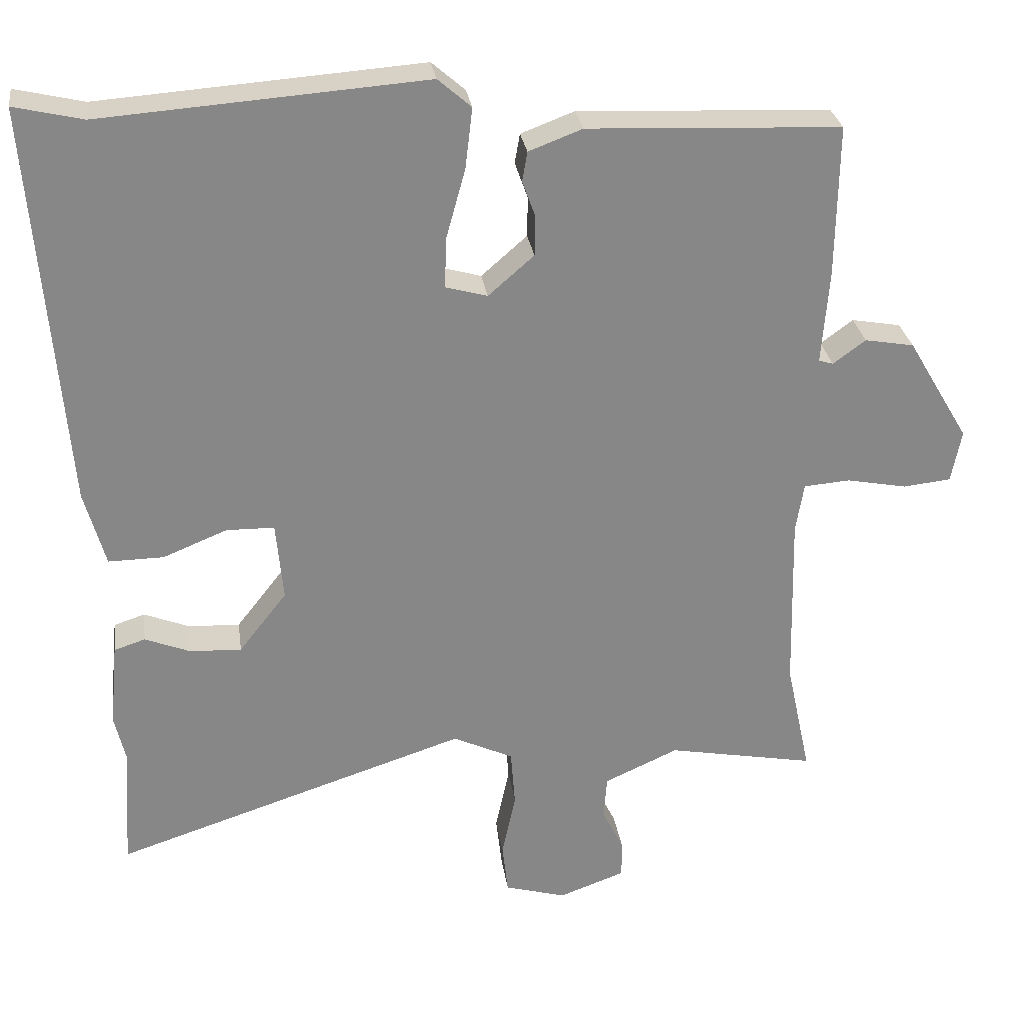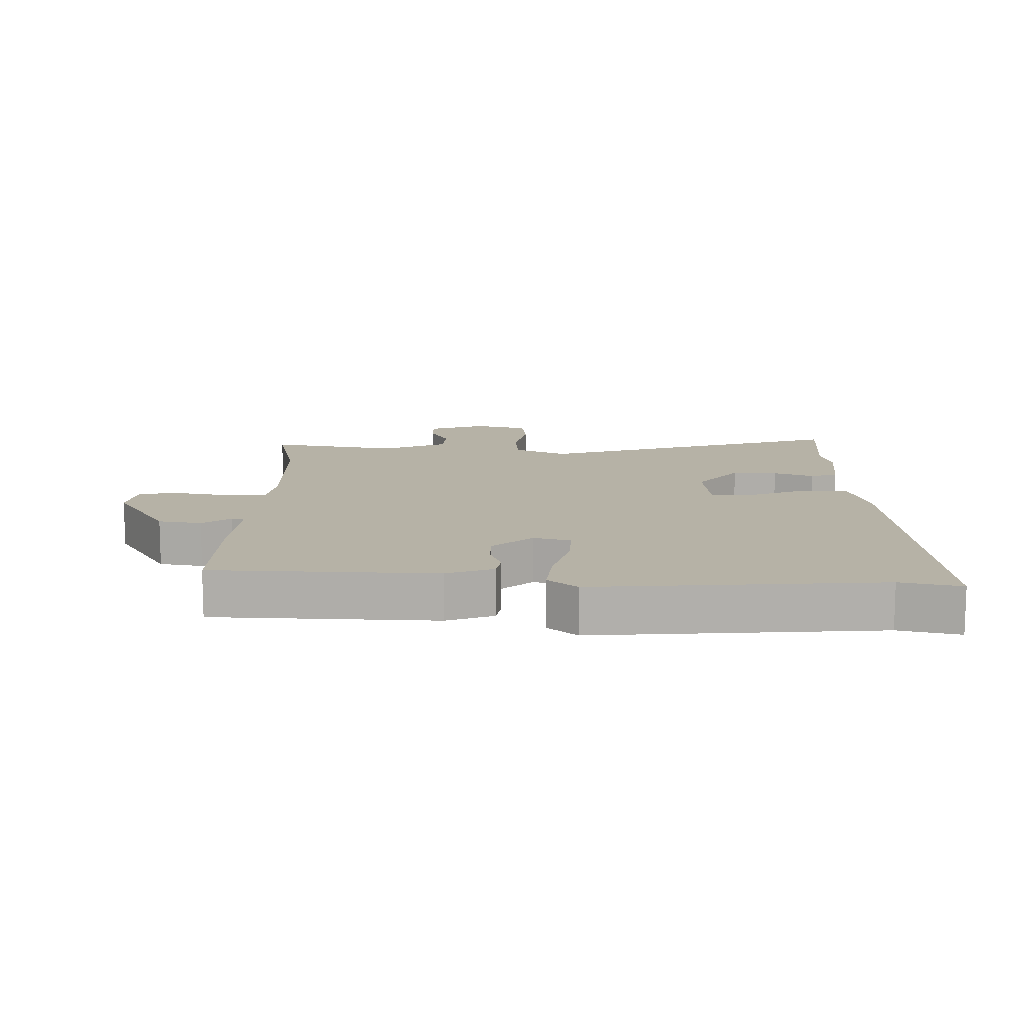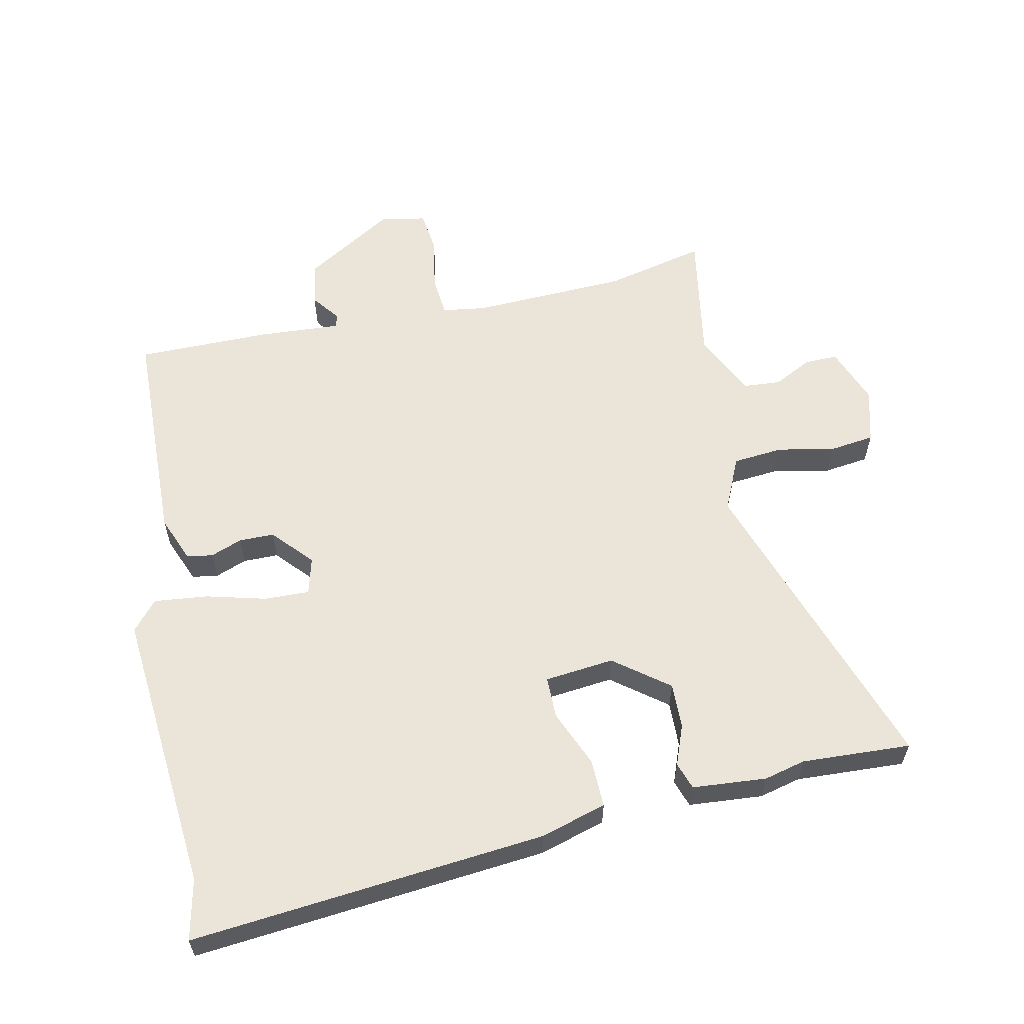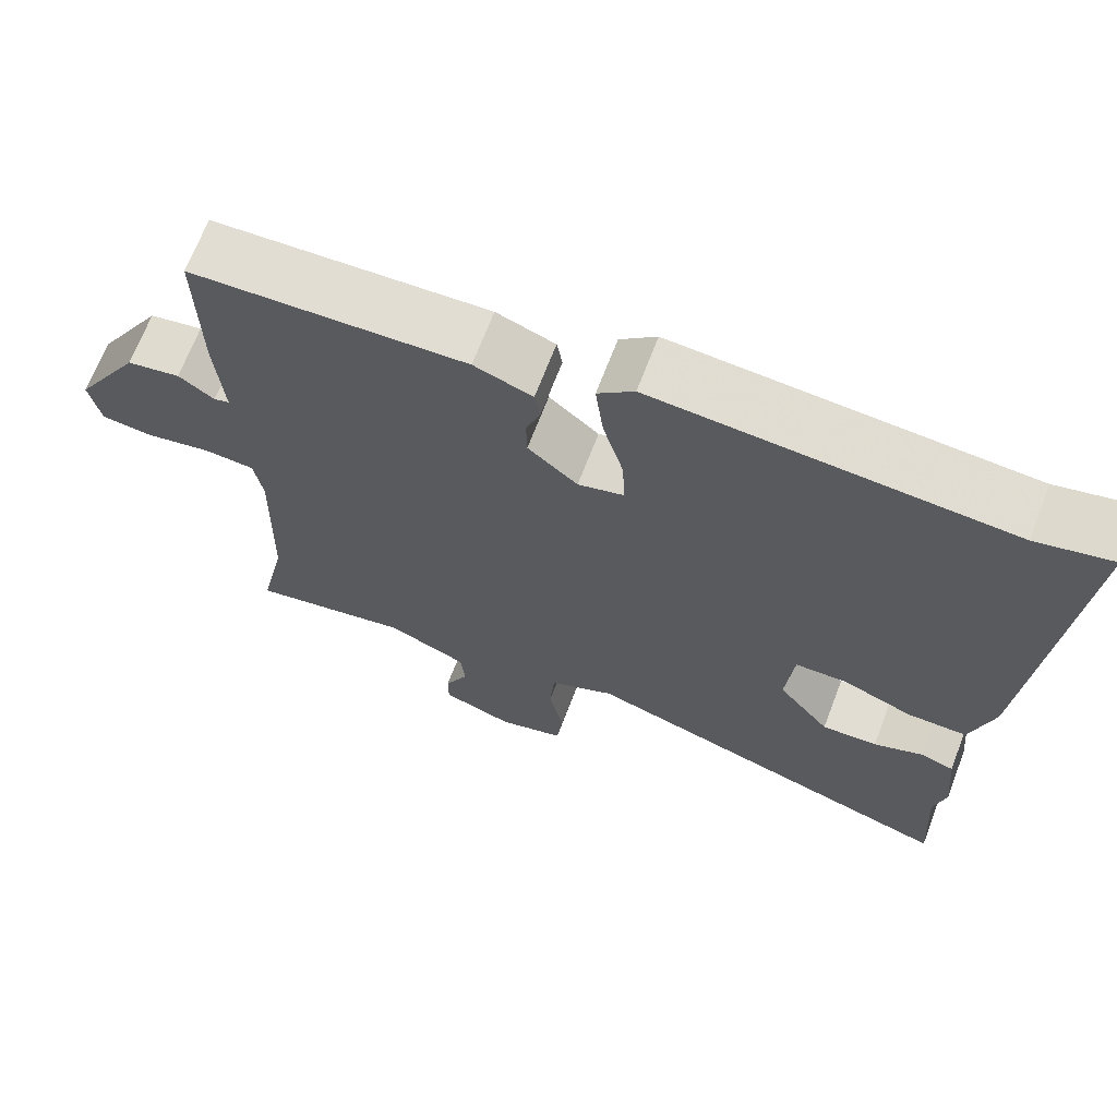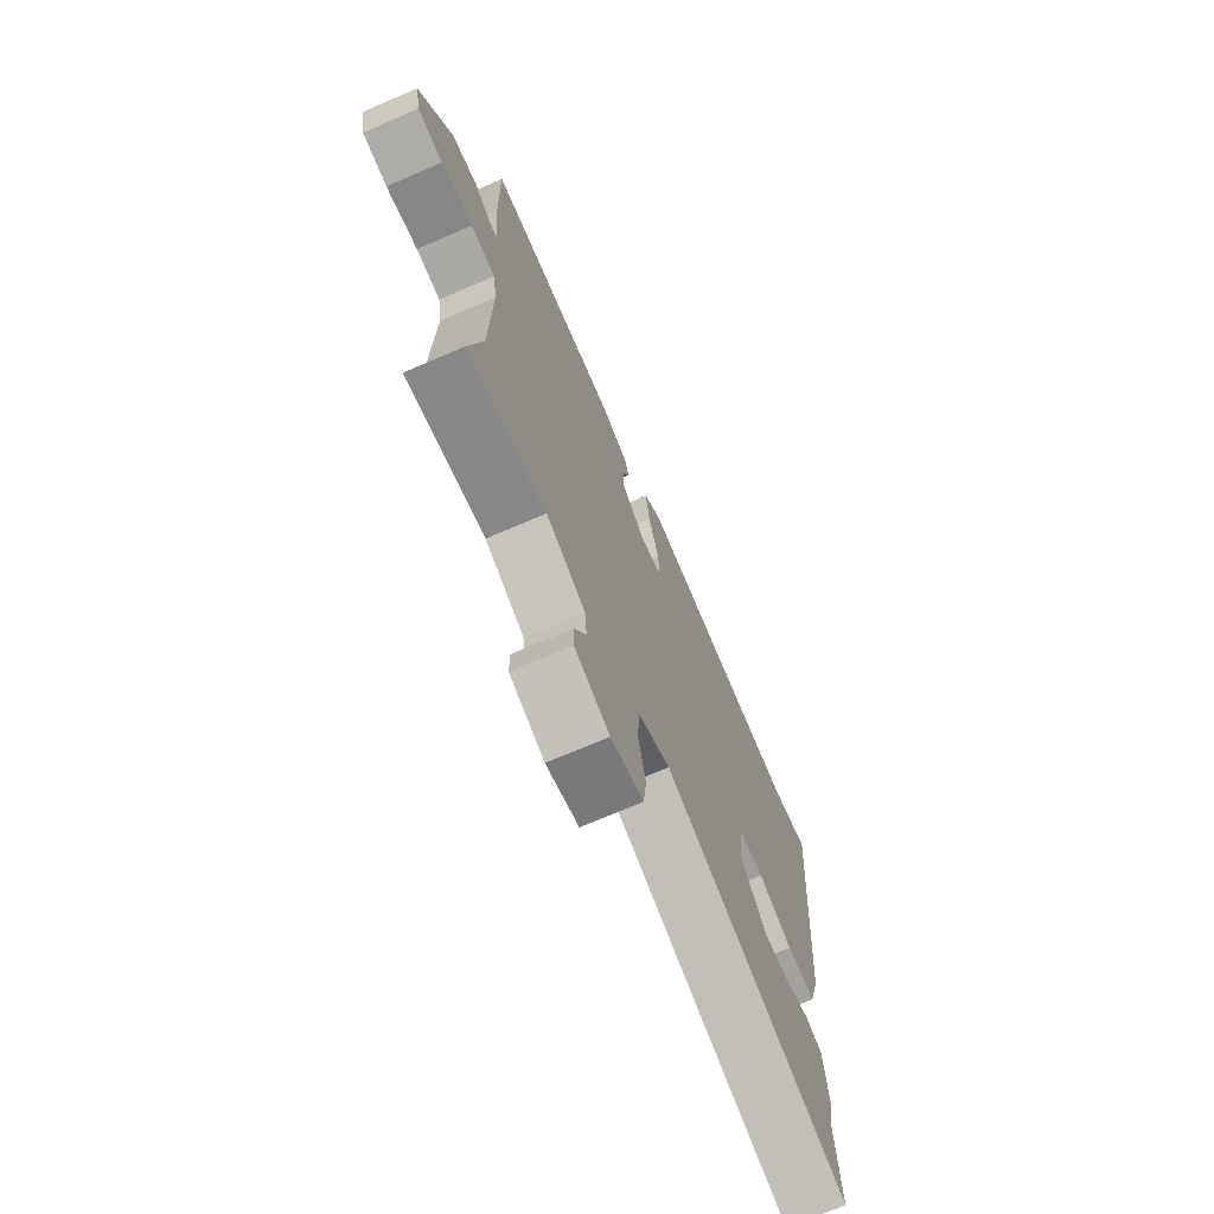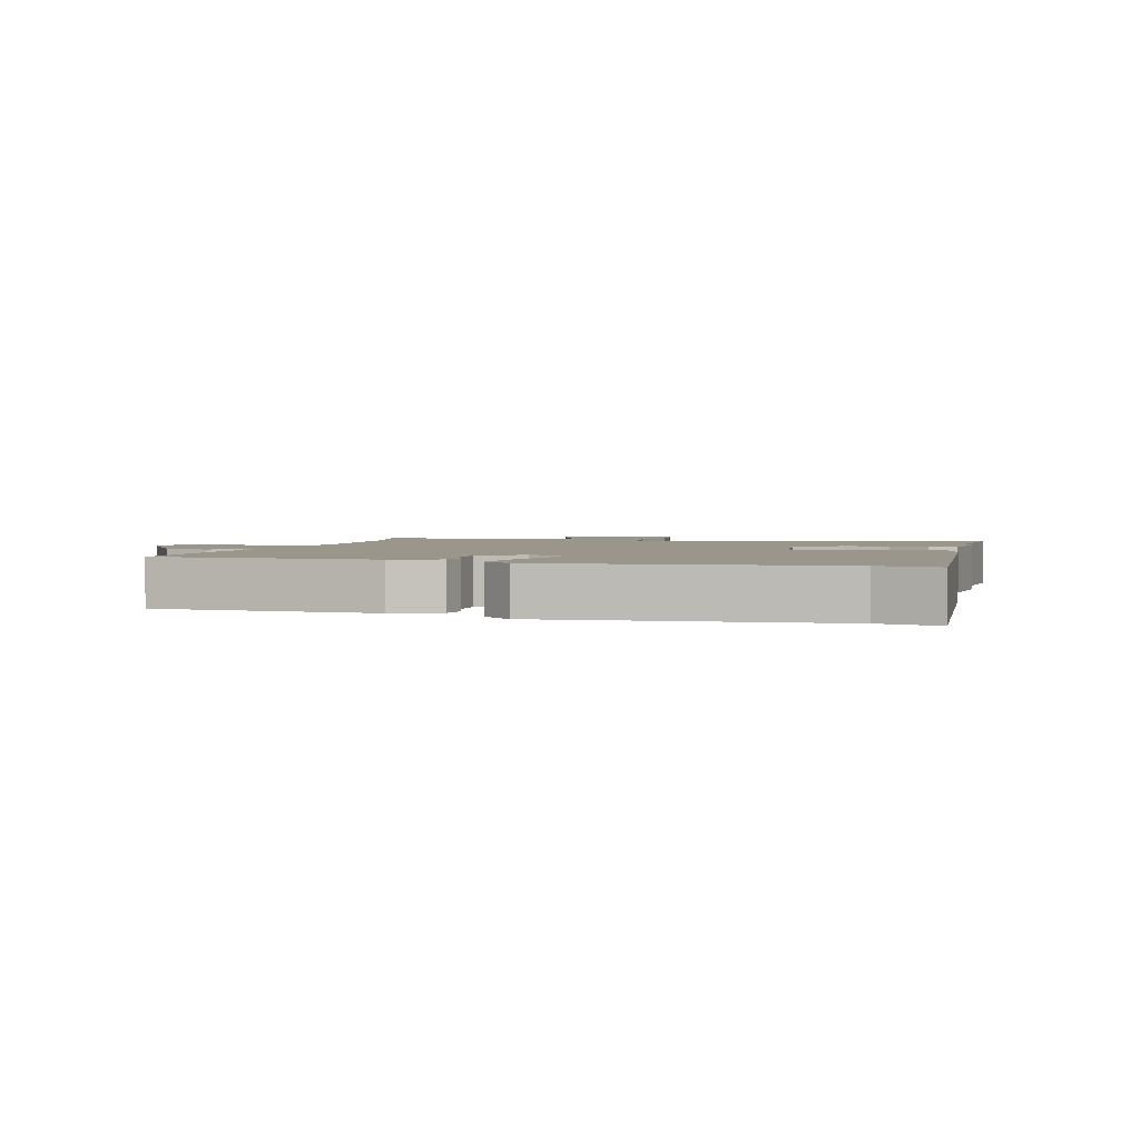
<metadata>
{"format":"obj","ext":"obj","renderer":"f3d","projection":"perspective","resolution":1024,"background":"white","views":[{"elev":28.1,"azim":172.0,"up":"+Z"},{"elev":12.2,"azim":0.8,"up":"+Y"},{"elev":59.2,"azim":77.2,"up":"+Y"},{"elev":68.2,"azim":20.9,"up":"+Z"},{"elev":-71.8,"azim":-66.8,"up":"+Z"},{"elev":2.3,"azim":15.4,"up":"+Y"}]}
</metadata>
<code>
v 0.479 0.07 0.495
v 0.574 0.07 0.517
v 0.529 0.07 -0.04
v 0.5 0.07 -0.144
v 0.424 0.07 -0.143
v 0.335 0.07 -0.107
v 0.269 0.07 -0.108
v 0.259 0.07 -0.217
v 0.325 0.07 -0.301
v 0.396 0.07 -0.298
v 0.459 0.07 -0.273
v 0.502 0.07 -0.287
v 0.513 0.07 -0.403
v 0.498 0.07 -0.468
v 0.509 0.07 -0.639
v 0.02 0.07 -0.48
v -0.063 0.07 -0.519
v -0.069 0.07 -0.598
v -0.05 0.07 -0.687
v -0.058 0.07 -0.758
v -0.143 0.07 -0.782
v -0.234 0.07 -0.749
v -0.234 0.07 -0.697
v -0.204 0.07 -0.636
v -0.209 0.07 -0.577
v -0.311 0.07 -0.531
v -0.515 0.07 -0.569
v -0.481 0.07 -0.411
v -0.475 0.07 -0.166
v -0.486 0.07 -0.098
v -0.55 0.07 -0.093
v -0.633 0.07 -0.109
v -0.699 0.07 -0.102
v -0.713 0.07 -0.03
v -0.628 0.07 0.113
v -0.56 0.07 0.125
v -0.515 0.07 0.092
v -0.495 0.07 0.098
v -0.505 0.07 0.227
v -0.508 0.07 0.437
v -0.159 0.07 0.452
v -0.085 0.07 0.424
v -0.078 0.07 0.383
v -0.096 0.07 0.333
v -0.095 0.07 0.278
v -0.032 0.07 0.223
v 0.026 0.07 0.239
v 0.023 0.07 0.31
v -0.003 0.07 0.404
v -0.013 0.07 0.488
v 0.033 0.07 0.528
v 0.479 0 0.495
v 0.574 0 0.517
v 0.529 0 -0.04
v 0.5 0 -0.144
v 0.424 0 -0.143
v 0.335 0 -0.107
v 0.269 0 -0.108
v 0.259 0 -0.217
v 0.325 0 -0.301
v 0.396 0 -0.298
v 0.459 0 -0.273
v 0.502 0 -0.287
v 0.513 0 -0.403
v 0.498 0 -0.468
v 0.509 0 -0.639
v 0.02 0 -0.48
v -0.063 0 -0.519
v -0.069 0 -0.598
v -0.05 0 -0.687
v -0.058 0 -0.758
v -0.143 0 -0.782
v -0.234 0 -0.749
v -0.234 0 -0.697
v -0.204 0 -0.636
v -0.209 0 -0.577
v -0.311 0 -0.531
v -0.515 0 -0.569
v -0.481 0 -0.411
v -0.475 0 -0.166
v -0.486 0 -0.098
v -0.55 0 -0.093
v -0.633 0 -0.109
v -0.699 0 -0.102
v -0.713 0 -0.03
v -0.628 0 0.113
v -0.56 0 0.125
v -0.515 0 0.092
v -0.495 0 0.098
v -0.505 0 0.227
v -0.508 0 0.437
v -0.159 0 0.452
v -0.085 0 0.424
v -0.078 0 0.383
v -0.096 0 0.333
v -0.095 0 0.278
v -0.032 0 0.223
v 0.026 0 0.239
v 0.023 0 0.31
v -0.003 0 0.404
v -0.013 0 0.488
v 0.033 0 0.528
f 50 51 1
f 49 50 1
f 48 49 1
f 4 5 6
f 3 4 6
f 2 3 6
f 1 2 6
f 48 1 6
f 47 48 6
f 46 47 6 7
f 45 46 7 8
f 42 43 44
f 41 42 44
f 40 41 44
f 39 40 44
f 38 39 44
f 38 44 45
f 35 36 37
f 34 35 37
f 33 34 37
f 32 33 37
f 31 32 37
f 30 31 37 38
f 38 45 8
f 30 38 8
f 29 30 8
f 26 27 28
f 29 8 9
f 28 29 9
f 26 28 9
f 25 26 9
f 22 23 24
f 21 22 24
f 20 21 24
f 19 20 24
f 18 19 24
f 17 18 24 25
f 14 15 16
f 13 14 16
f 12 13 16
f 11 12 16
f 10 11 16
f 16 17 25
f 10 16 25
f 9 10 25
f 52 102 101
f 52 101 100
f 52 100 99
f 57 56 55
f 57 55 54
f 57 54 53
f 57 53 52
f 57 52 99
f 57 99 98
f 58 57 98 97
f 59 58 97 96
f 95 94 93
f 95 93 92
f 95 92 91
f 95 91 90
f 95 90 89
f 96 95 89
f 88 87 86
f 88 86 85
f 88 85 84
f 88 84 83
f 88 83 82
f 89 88 82 81
f 59 96 89
f 59 89 81
f 59 81 80
f 79 78 77
f 60 59 80
f 60 80 79
f 60 79 77
f 60 77 76
f 75 74 73
f 75 73 72
f 75 72 71
f 75 71 70
f 75 70 69
f 76 75 69 68
f 67 66 65
f 67 65 64
f 67 64 63
f 67 63 62
f 67 62 61
f 76 68 67
f 76 67 61
f 76 61 60
f 1 52 53 2
f 2 53 54 3
f 3 54 55 4
f 4 55 56 5
f 5 56 57 6
f 6 57 58 7
f 7 58 59 8
f 8 59 60 9
f 9 60 61 10
f 10 61 62 11
f 11 62 63 12
f 12 63 64 13
f 13 64 65 14
f 14 65 66 15
f 15 66 67 16
f 16 67 68 17
f 17 68 69 18
f 18 69 70 19
f 19 70 71 20
f 20 71 72 21
f 21 72 73 22
f 22 73 74 23
f 23 74 75 24
f 24 75 76 25
f 25 76 77 26
f 26 77 78 27
f 27 78 79 28
f 28 79 80 29
f 29 80 81 30
f 30 81 82 31
f 31 82 83 32
f 32 83 84 33
f 33 84 85 34
f 34 85 86 35
f 35 86 87 36
f 36 87 88 37
f 37 88 89 38
f 38 89 90 39
f 39 90 91 40
f 40 91 92 41
f 41 92 93 42
f 42 93 94 43
f 43 94 95 44
f 44 95 96 45
f 45 96 97 46
f 46 97 98 47
f 47 98 99 48
f 48 99 100 49
f 49 100 101 50
f 50 101 102 51
f 51 102 52 1

</code>
